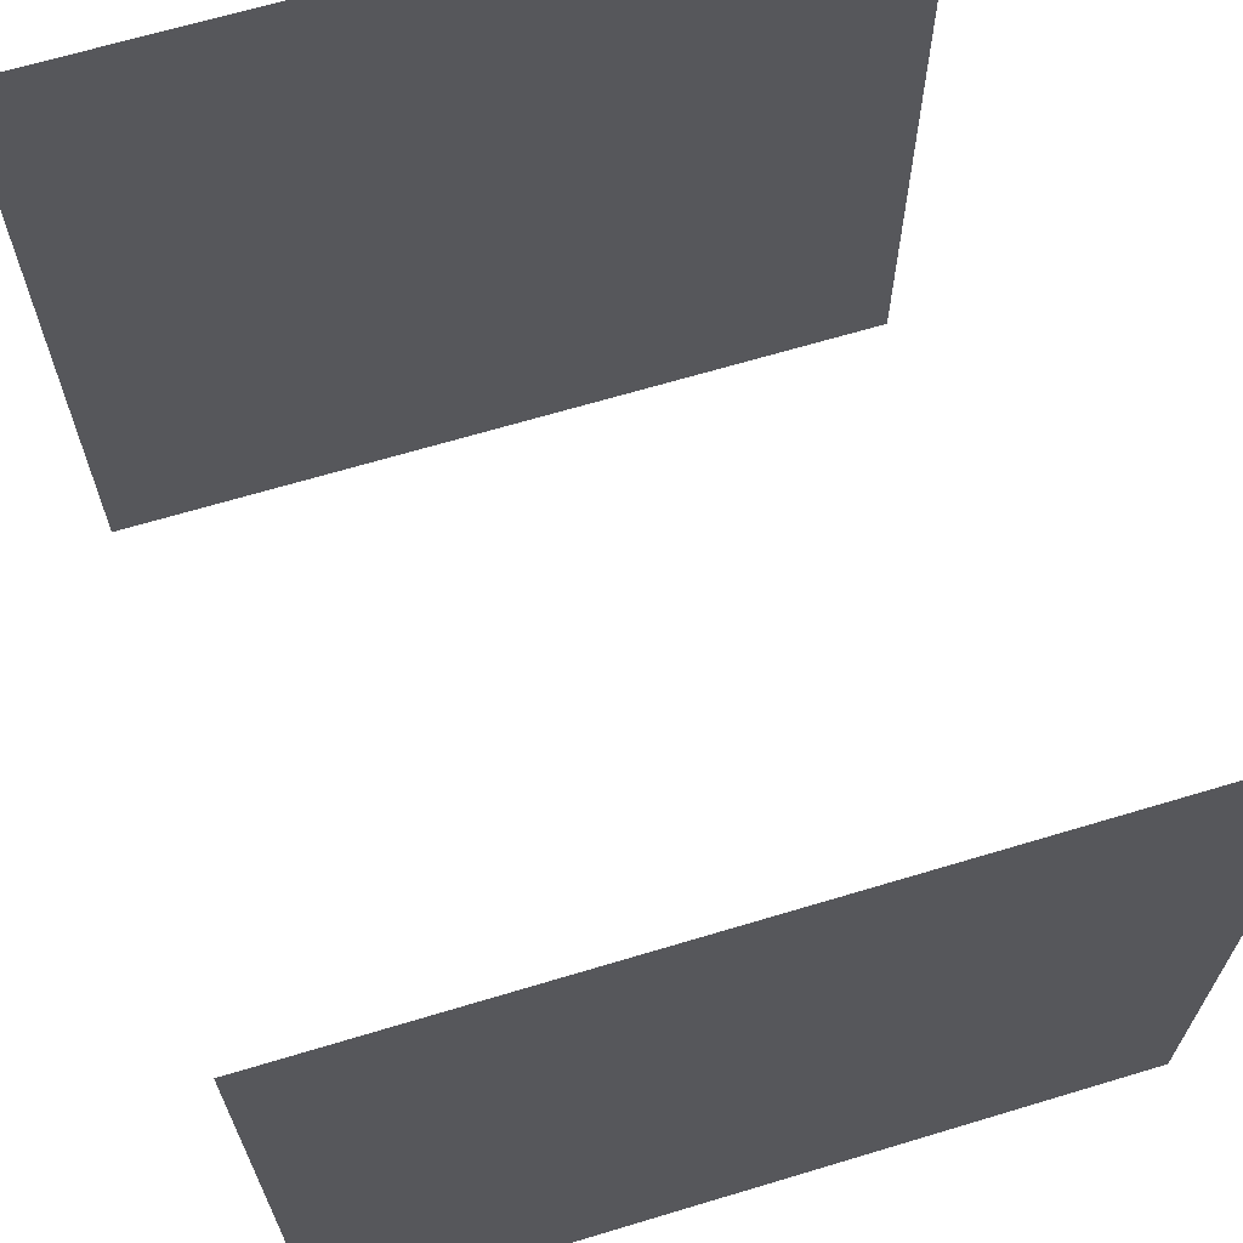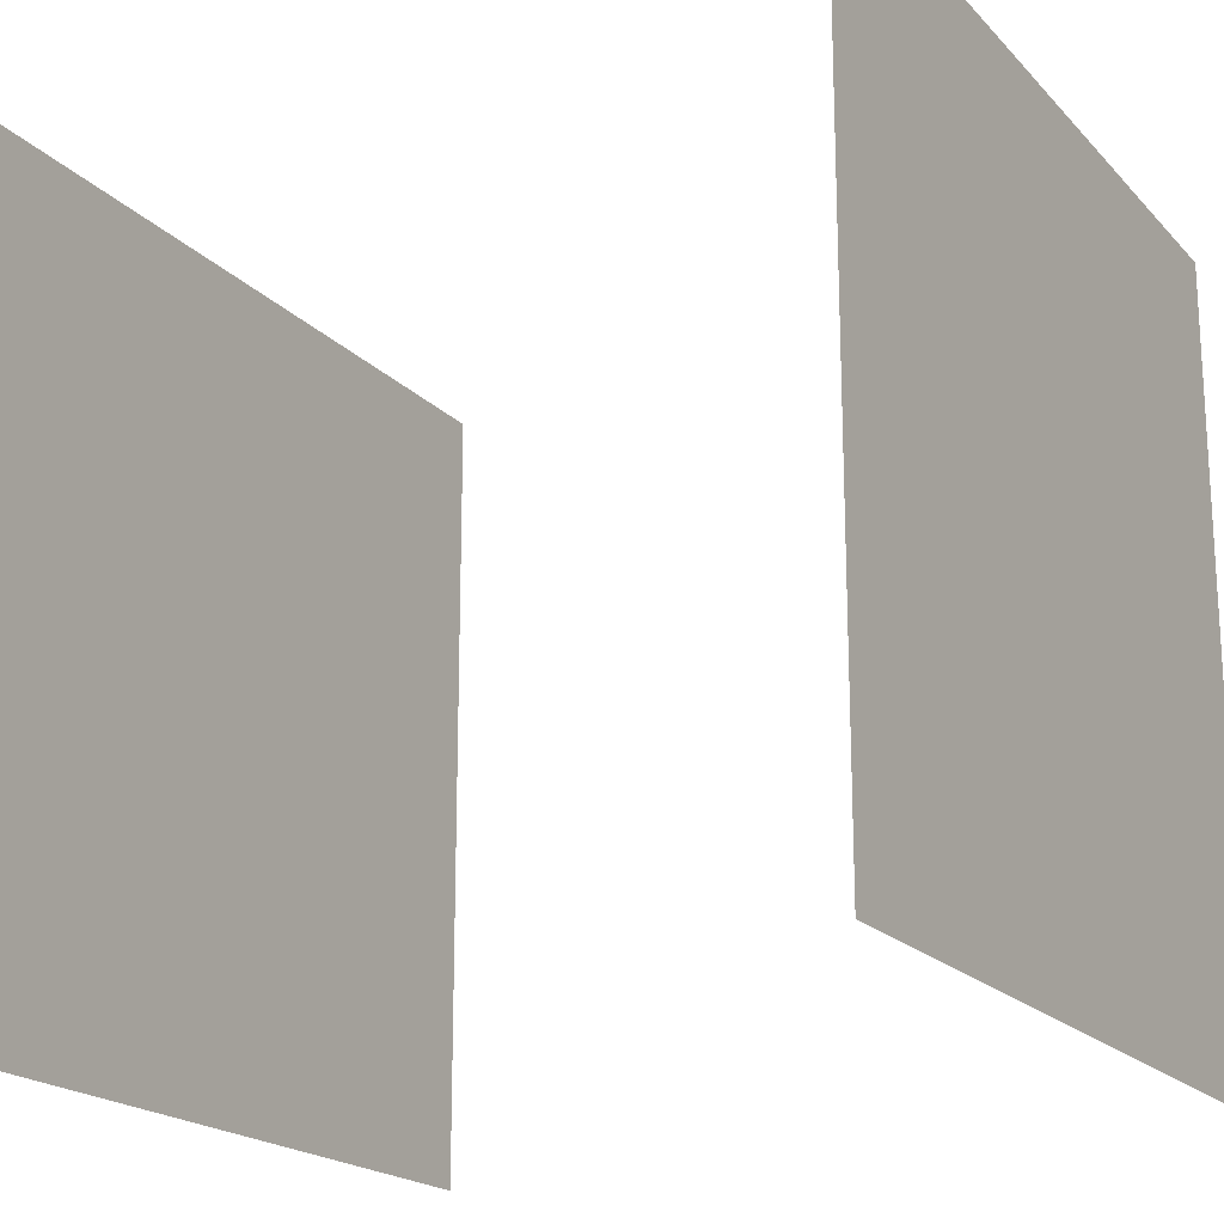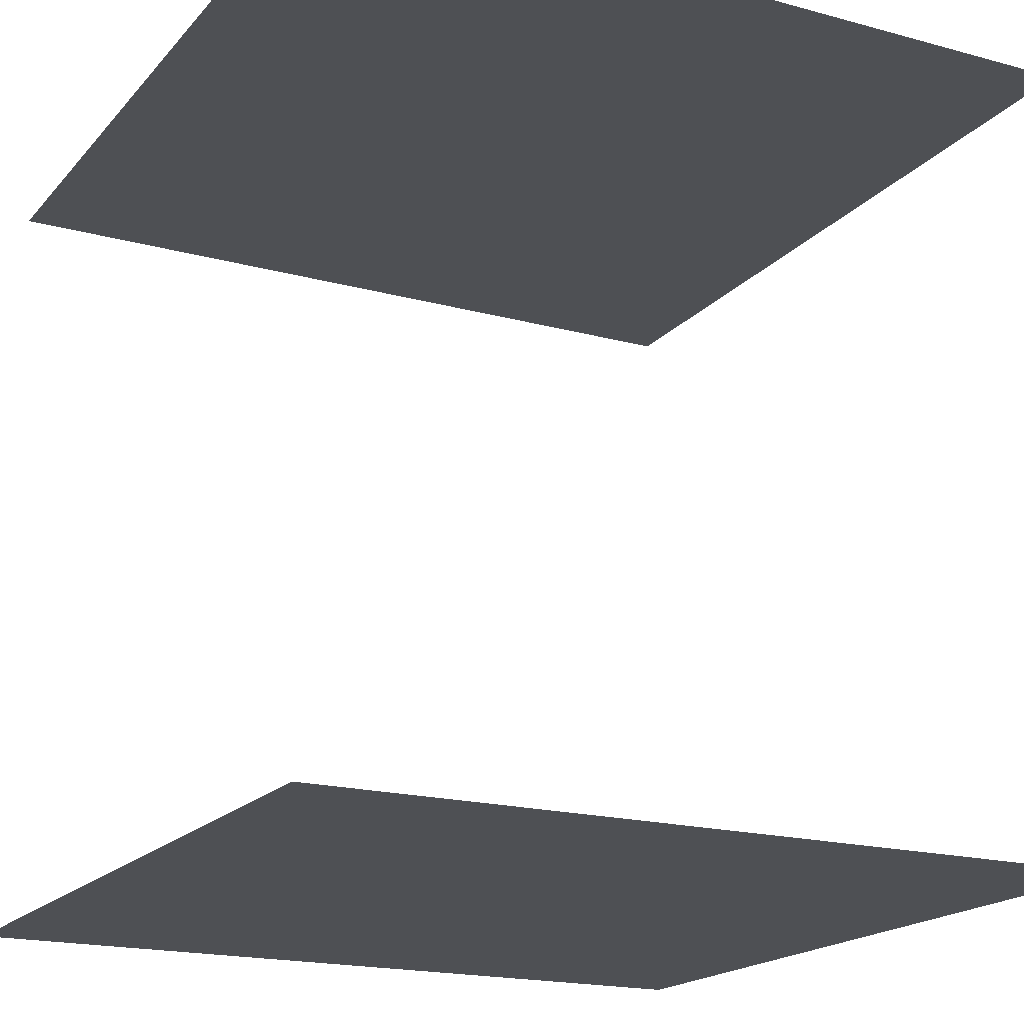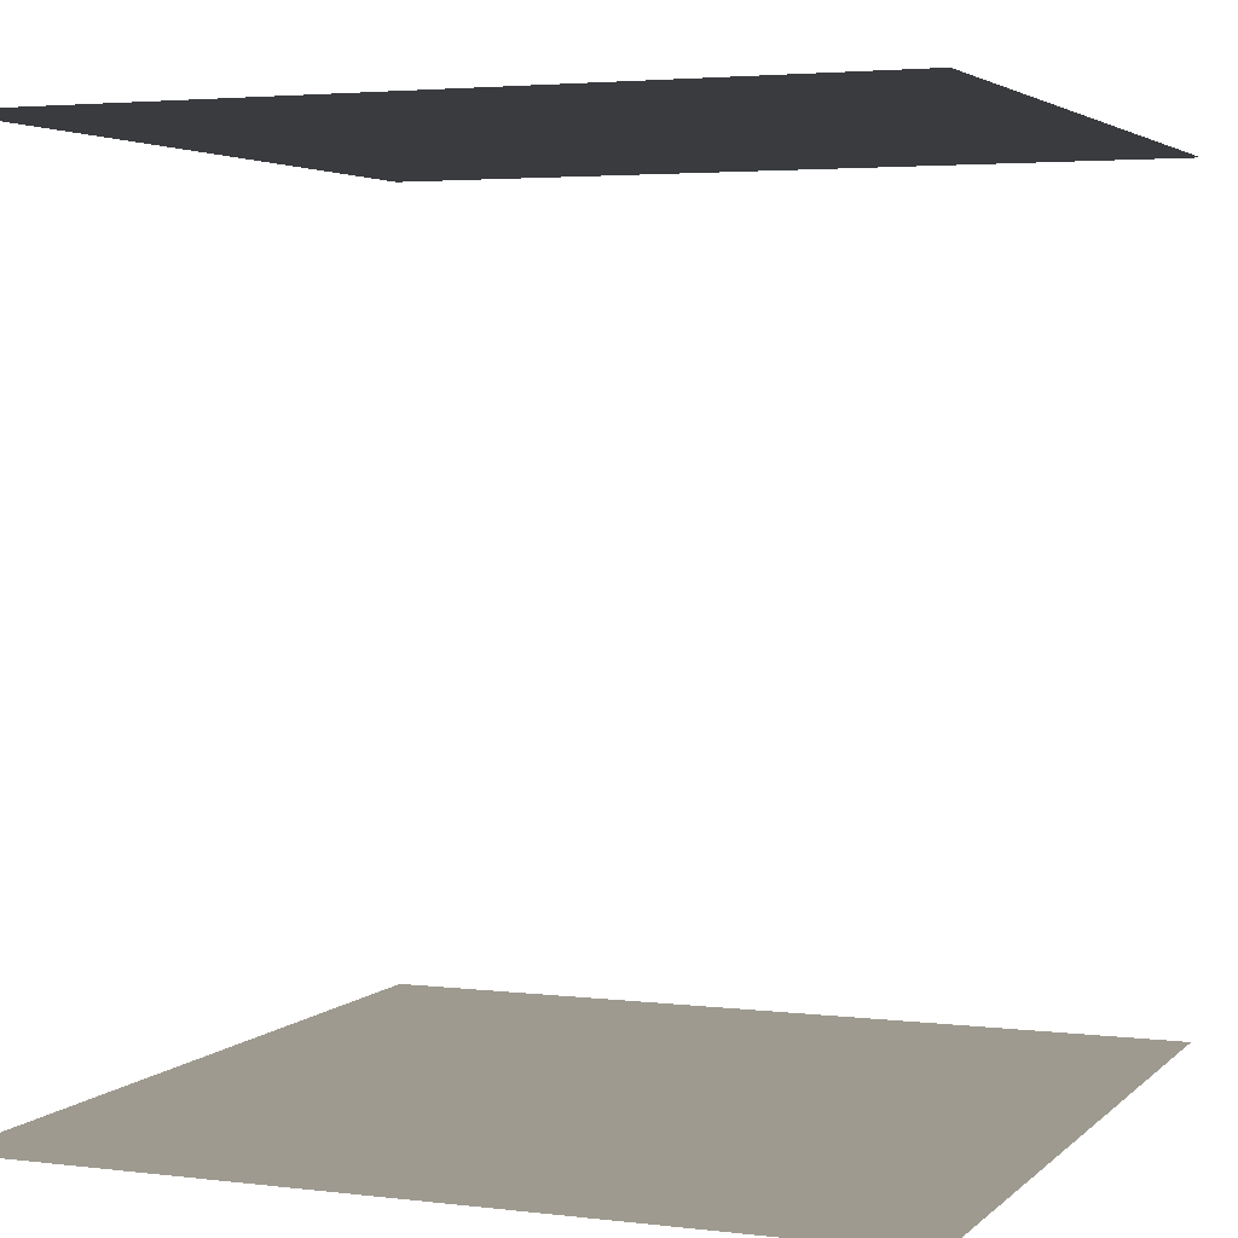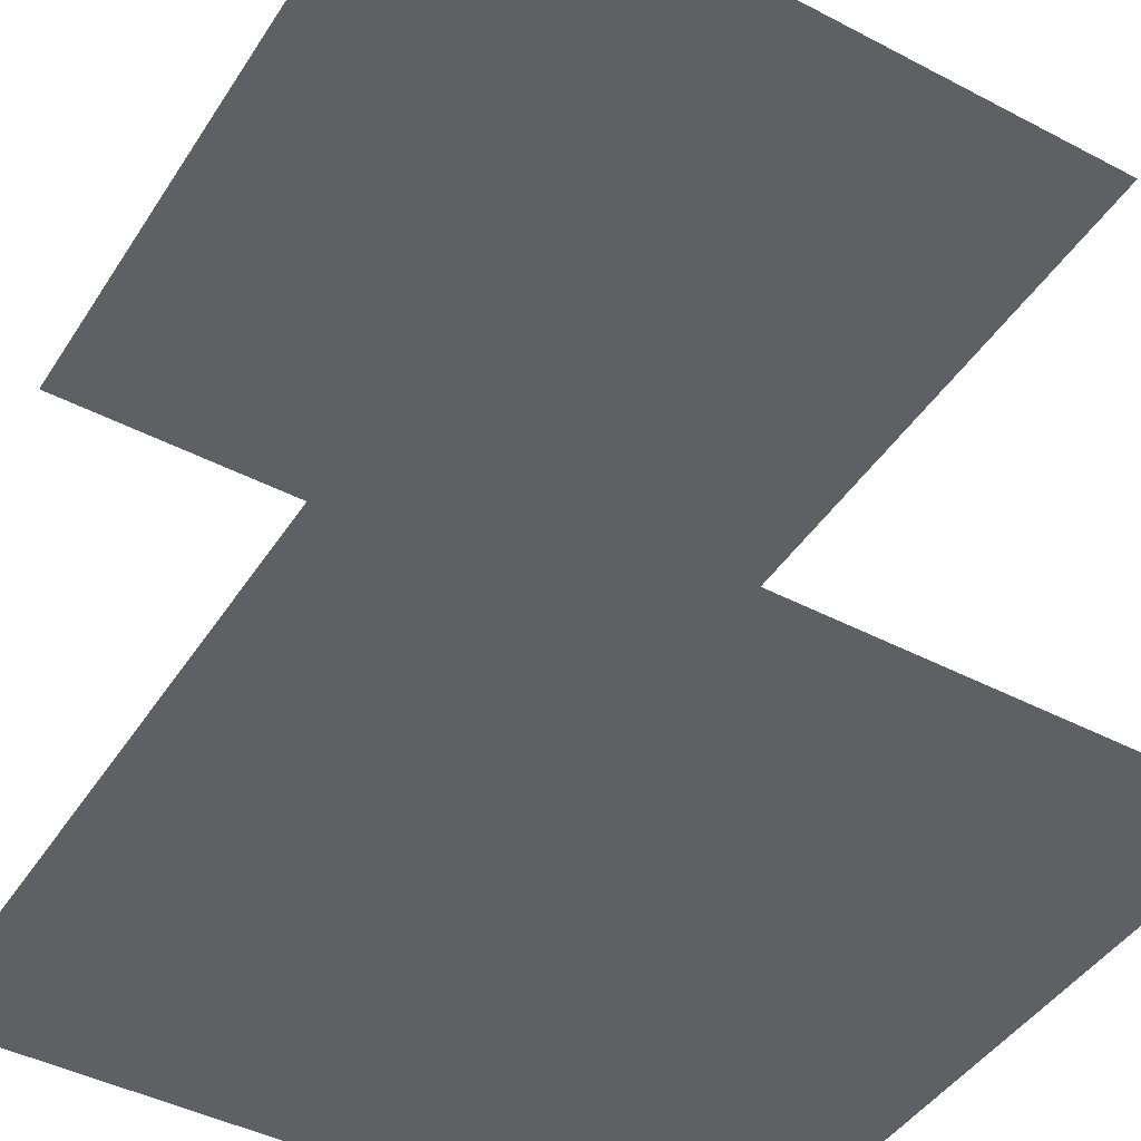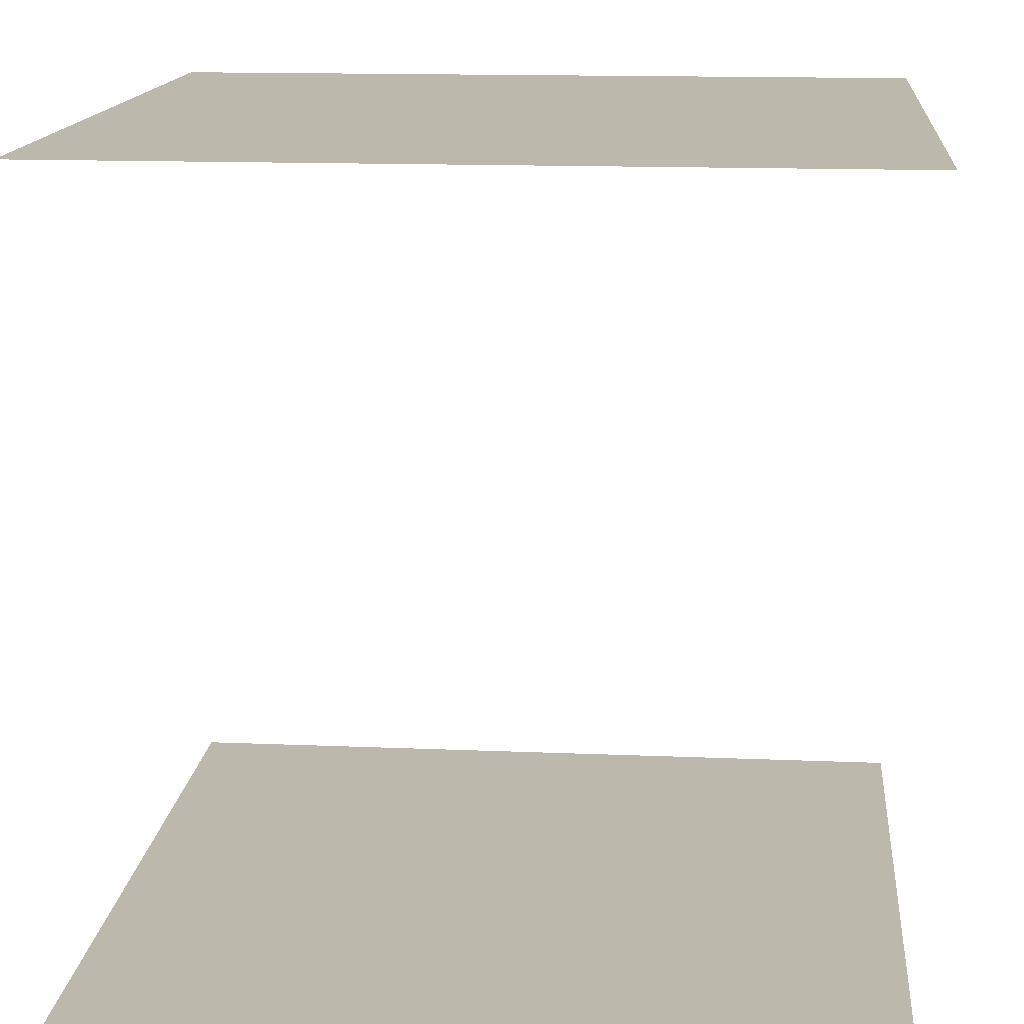
<metadata>
{"format":"obj","ext":"obj","renderer":"f3d","projection":"perspective","resolution":1024,"background":"white","views":[{"elev":66.7,"azim":-16.8,"up":"+Z"},{"elev":-19.4,"azim":-61.0,"up":"+Z"},{"elev":-18.6,"azim":152.4,"up":"+Y"},{"elev":3.6,"azim":-67.9,"up":"+Y"},{"elev":-44.9,"azim":148.9,"up":"+Y"},{"elev":14.6,"azim":95.2,"up":"+Y"}]}
</metadata>
<code>
v   0   0   0
v 100   0   0
v   0   0 100
v 100   0 100
v   0 100   0
v 100 100   0
v   0 100 100
v 100 100 100
f 1 3 2
f 2 3 4
f 5 6 7
f 6 8 7

</code>
